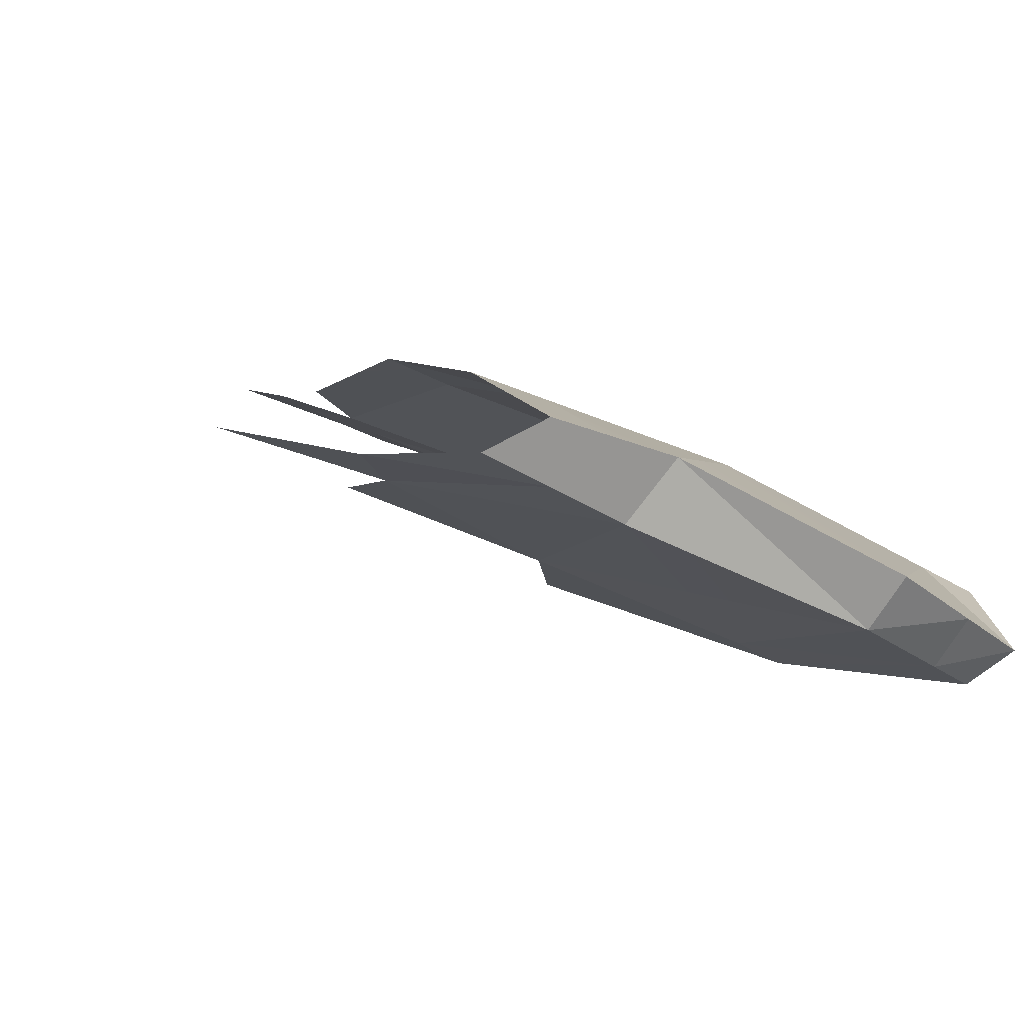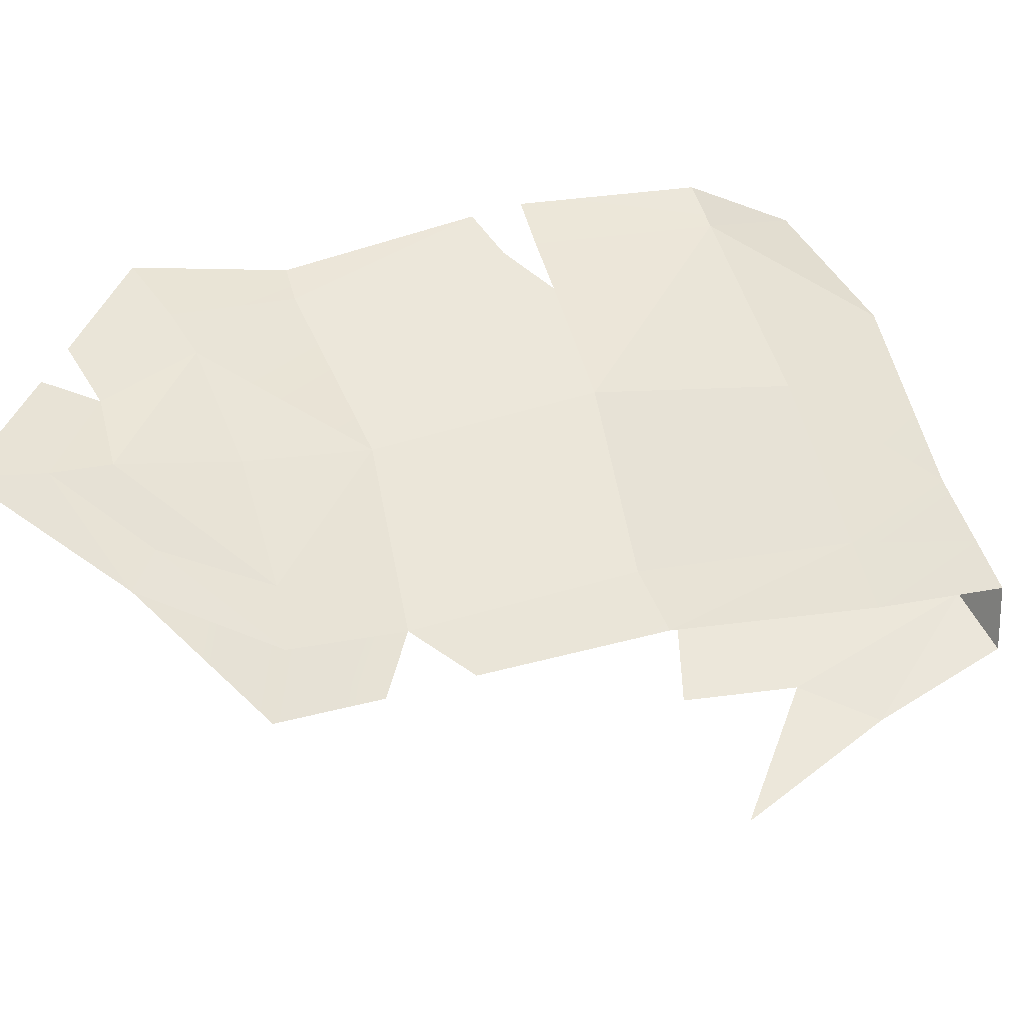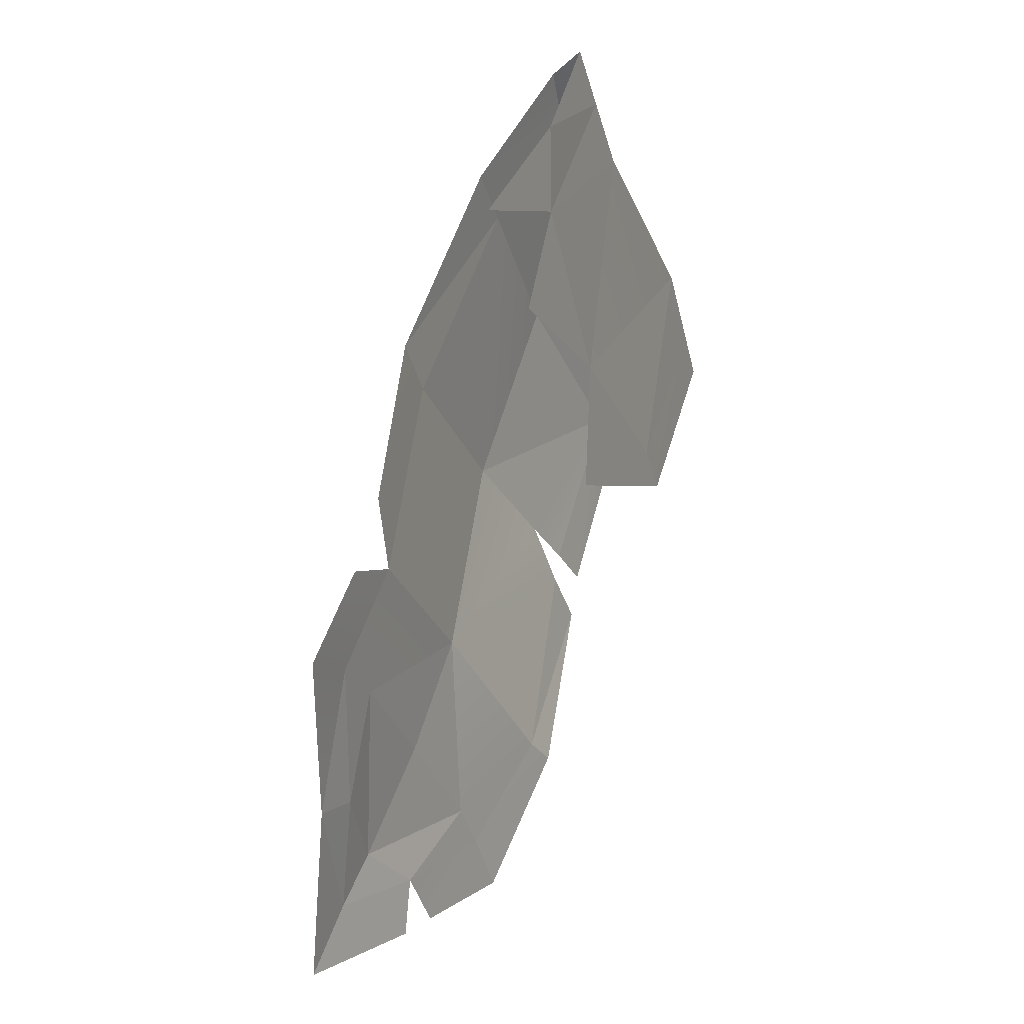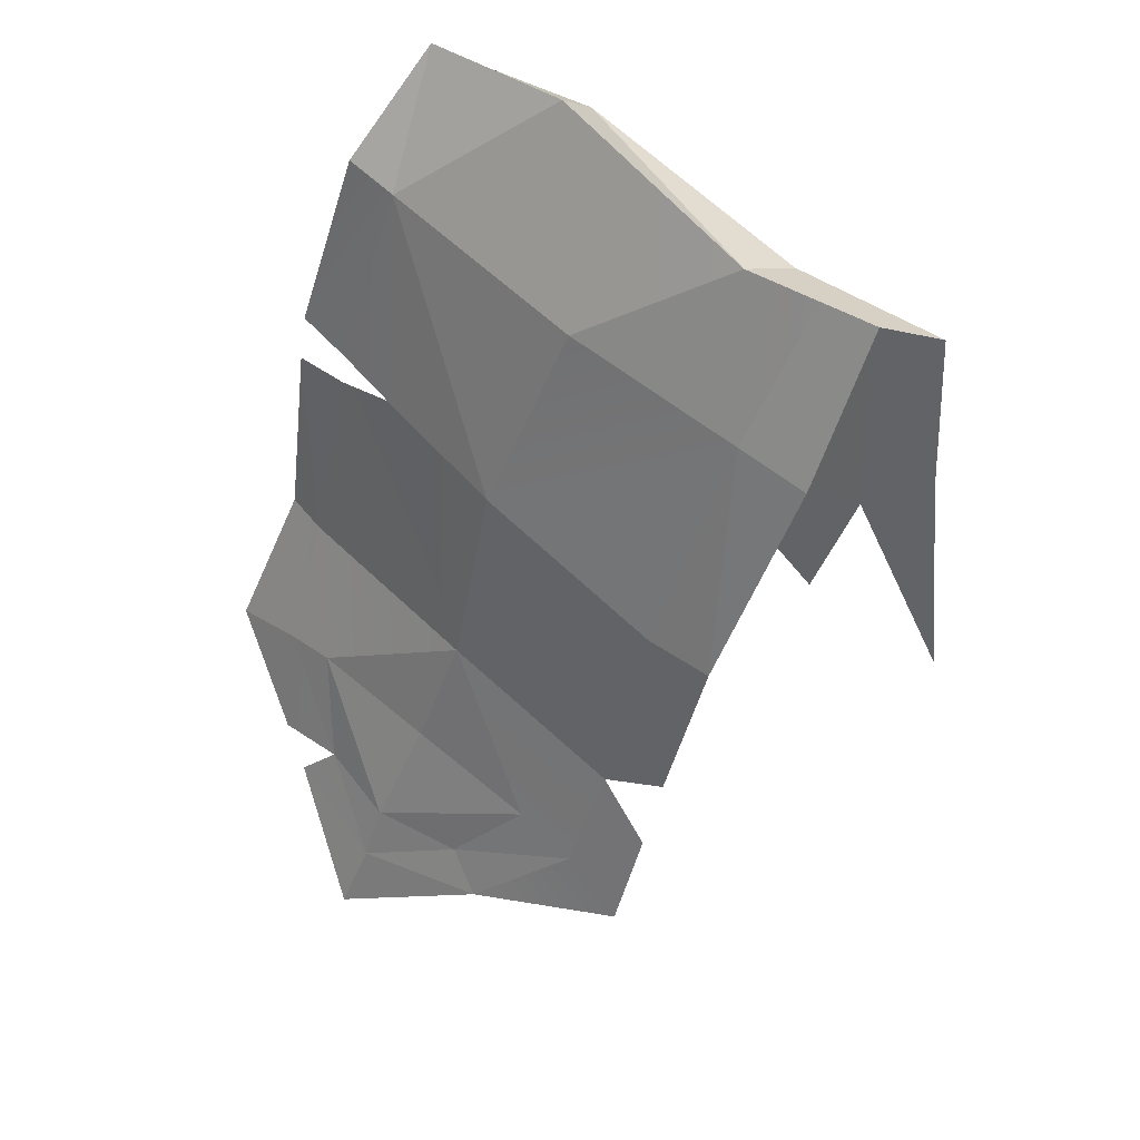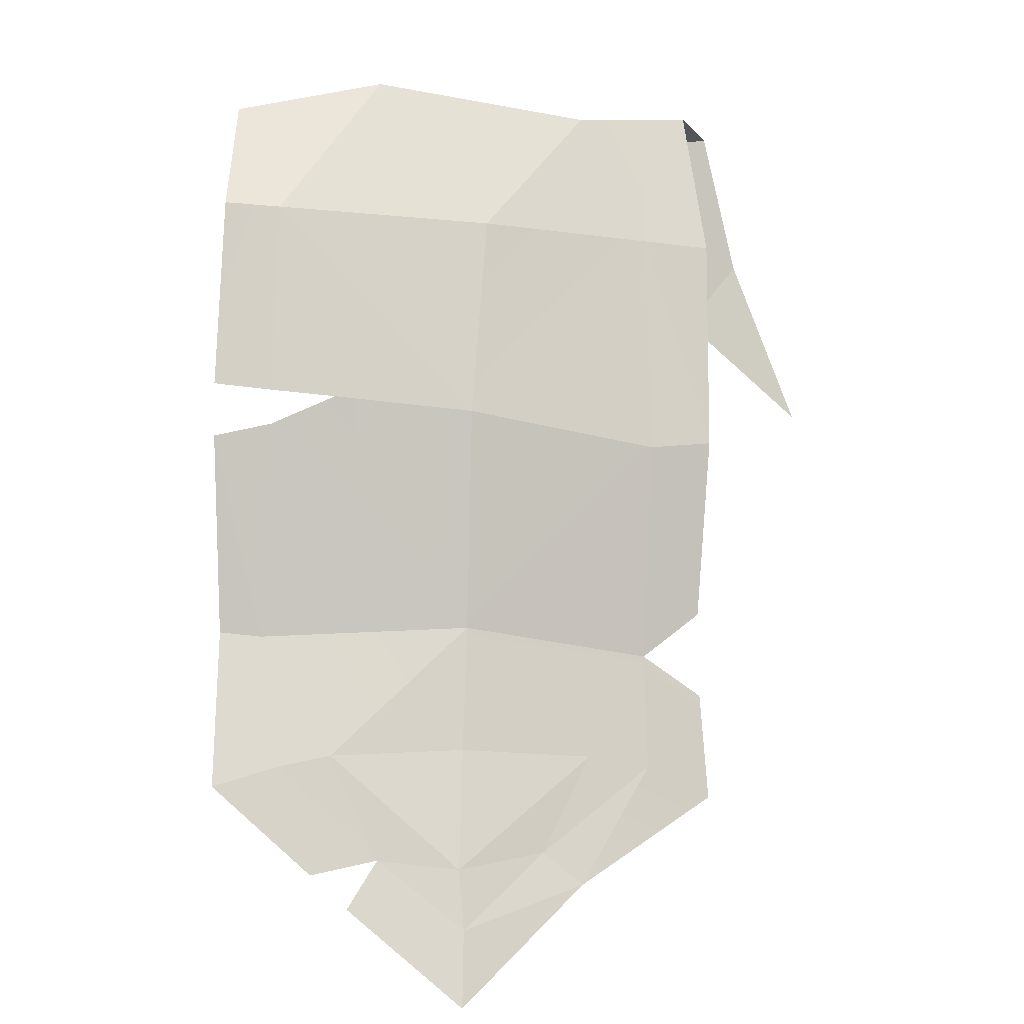
<metadata>
{"format":"obj","ext":"obj","renderer":"f3d","projection":"perspective","resolution":1024,"background":"white","views":[{"elev":-16.1,"azim":145.5,"up":"+Z"},{"elev":73.6,"azim":66.0,"up":"+Z"},{"elev":-39.3,"azim":94.1,"up":"+Y"},{"elev":54.5,"azim":26.4,"up":"+Y"},{"elev":9.5,"azim":-27.9,"up":"+Y"}]}
</metadata>
<code>
g trinketBanner
v -0.2136 0.8358 -0.3944
v -0.05086 0.8654 -0.353
v -0.327 0.6175 -0.242
v -0.05086 0.8654 -0.353
v 0.07813 0.581 -0.1172
v -0.327 0.6175 -0.242
v 0.3497 0.7917 -0.2059
v 0.07813 0.581 -0.1172
v 0.3497 0.7917 -0.2059
v 0.4212 0.5394 -0.05489
v 0.4875 0.7928 -0.1947
v -0.3713 -0.4391 0.08127
v -0.06753 -0.2157 0.07545
v -0.1174 -0.4431 0.1528
v 0.07813 0.581 -0.1172
v -0.02263 0.2129 0.01074
v -0.327 0.6175 -0.242
v -0.02263 0.2129 0.01074
v -0.2781 0.2463 -0.08825
v -0.327 0.6175 -0.242
v -0.3959 0.2609 -0.1369
v 0.3451 0.1267 0.1028
v -0.02263 0.2129 0.01074
v 0.4212 0.5394 -0.05489
v 0.07813 0.581 -0.1172
v -0.05086 0.8654 -0.353
v -0.2136 0.8358 -0.3944
v -0.03277 0.7906 -0.4285
v -0.2136 0.8358 -0.3944
v -0.2112 0.7541 -0.4596
v -0.03277 0.7906 -0.4285
v 0.3497 0.7917 -0.2059
v 0.4012 0.7216 -0.3062
v 0.4875 0.7928 -0.1947
v 0.5532 0.7357 -0.2747
v 0.5924 0.7936 -0.1862
v 0.6867 0.7481 -0.247
v -0.2112 0.7541 -0.4596
v -0.1375 0.3409 -0.3503
v -0.03277 0.7906 -0.4285
v 0.2413 0.2619 -0.238
v 0.4012 0.7216 -0.3062
v 0.5532 0.7357 -0.2747
v 0.6088 0.3498 -0.1777
v -0.1375 0.3409 -0.3503
v 0.2413 0.2619 -0.238
v -0.03277 0.7906 -0.4285
v 0.4012 0.7216 -0.3062
v 0.2413 0.2619 -0.238
v 0.6088 0.3498 -0.1777
v 0.2413 0.2619 -0.238
v -0.1375 0.3409 -0.3503
v 0.08521 0.0674 -0.2171
v -0.1375 0.3409 -0.3503
v -0.1428 0.2506 -0.3248
v 0.08521 0.0674 -0.2171
v 0.6088 0.3498 -0.1777
v 0.8134 0.1431 -0.06847
v 0.7289 0.4681 -0.1844
v 0.2413 0.2619 -0.238
v 0.5532 0.1368 -0.1277
v 0.6088 0.3498 -0.1777
v 0.2934 -0.296 0.1641
v -0.06753 -0.2157 0.07545
v 0.3451 0.1267 0.1028
v -0.02263 0.2129 0.01074
v -0.4535 -0.2213 -0.06621
v -0.3999 0.1941 -0.127
v -0.06753 -0.2157 0.07545
v -0.2781 0.2463 -0.08825
v -0.02263 0.2129 0.01074
v -0.05086 0.8654 -0.353
v -0.03277 0.7906 -0.4285
v 0.3497 0.7917 -0.2059
v -0.03277 0.7906 -0.4285
v 0.4012 0.7216 -0.3062
v 0.3497 0.7917 -0.2059
v -0.3959 0.2609 -0.1369
v -0.4997 0.2752 -0.1741
v -0.327 0.6175 -0.242
v -0.4308 0.6268 -0.274
v -0.5277 -0.2111 -0.09855
v -0.5084 0.1733 -0.1589
v -0.4535 -0.2213 -0.06621
v -0.5084 0.1733 -0.1589
v -0.3999 0.1941 -0.127
v -0.4535 -0.2213 -0.06621
v -0.5985 -0.484 0.02955
v -0.5277 -0.2111 -0.09855
v -0.4698 -0.4536 0.05723
v -0.4535 -0.2213 -0.06621
v -0.5985 -0.484 0.02955
v -0.4698 -0.4536 0.05723
v -0.4463 -0.6514 0.149
v -0.3172 -0.6331 0.178
v -0.219 -0.8936 0.3498
v -0.3892 -0.7164 0.1927
v -0.1869 -0.7606 0.2934
v -0.3172 -0.6331 0.178
v -0.219 -0.8936 0.3498
v -0.1869 -0.7606 0.2934
v 0.07142 -0.7069 0.3036
v 0.377 -0.5747 0.2855
v 0.2572 -0.5058 0.2441
v 0.3988 -0.3808 0.2129
v 0.2934 -0.296 0.1641
v -0.1869 -0.7606 0.2934
v 0.006385 -0.6427 0.2602
v 0.07142 -0.7069 0.3036
v 0.07142 -0.7069 0.3036
v 0.006385 -0.6427 0.2602
v 0.2572 -0.5058 0.2441
v 0.2934 -0.296 0.1641
v 0.3451 0.1267 0.1028
v 0.4169 -0.219 0.1729
v 0.471 0.1297 0.1254
v 0.3451 0.1267 0.1028
v 0.4212 0.5394 -0.05489
v 0.471 0.1297 0.1254
v 0.4212 0.5394 -0.05489
v 0.5572 0.5229 -0.03019
v 0.471 0.1297 0.1254
v 0.4212 0.5394 -0.05489
v 0.4875 0.7928 -0.1947
v 0.5572 0.5229 -0.03019
v 0.5924 0.7936 -0.1862
v 0.6088 0.3498 -0.1777
v 0.7289 0.4681 -0.1844
v 0.5532 0.7357 -0.2747
v 0.7289 0.4681 -0.1844
v 0.6867 0.7481 -0.247
v 0.5532 0.7357 -0.2747
v -0.2412 0.3297 -0.3713
v -0.1428 0.2506 -0.3248
v -0.1375 0.3409 -0.3503
v -0.3008 0.7358 -0.4752
v -0.2412 0.3297 -0.3713
v -0.2112 0.7541 -0.4596
v -0.1375 0.3409 -0.3503
v -0.2136 0.8358 -0.3944
v -0.3398 0.8128 -0.4264
v -0.2112 0.7541 -0.4596
v -0.3398 0.8128 -0.4264
v -0.3008 0.7358 -0.4752
v -0.2112 0.7541 -0.4596
v -0.4308 0.6268 -0.274
v -0.3398 0.8128 -0.4264
v -0.327 0.6175 -0.242
v -0.3398 0.8128 -0.4264
v -0.2136 0.8358 -0.3944
v -0.327 0.6175 -0.242
v -0.1869 -0.7606 0.2934
v -0.1732 -0.6539 0.2467
v 0.006385 -0.6427 0.2602
v 0.2572 -0.5058 0.2441
v 0.006385 -0.6427 0.2602
v 0.1376 -0.4756 0.2121
v 0.2934 -0.296 0.1641
v -0.06753 -0.2157 0.07545
v 0.006385 -0.6427 0.2602
v -0.1732 -0.6539 0.2467
v 0.1376 -0.4756 0.2121
v -0.4698 -0.4536 0.05723
v -0.4535 -0.2213 -0.06621
v -0.3713 -0.4391 0.08127
v -0.06753 -0.2157 0.07545
v -0.4698 -0.4536 0.05723
v -0.3713 -0.4391 0.08127
v -0.3172 -0.6331 0.178
v -0.3713 -0.4391 0.08127
v -0.1732 -0.6539 0.2467
v -0.3172 -0.6331 0.178
v -0.3172 -0.6331 0.178
v -0.1732 -0.6539 0.2467
v -0.1869 -0.7606 0.2934
v -0.1732 -0.6539 0.2467
v -0.1174 -0.4431 0.1528
v 0.1376 -0.4756 0.2121
v -0.1174 -0.4431 0.1528
v -0.06753 -0.2157 0.07545
v 0.1376 -0.4756 0.2121
v -0.1732 -0.6539 0.2467
v -0.3713 -0.4391 0.08127
v -0.1174 -0.4431 0.1528
v -0.2136 0.8358 -0.3944
v -0.327 0.6175 -0.242
v -0.05086 0.8654 -0.353
v -0.05086 0.8654 -0.353
v -0.327 0.6175 -0.242
v 0.07813 0.581 -0.1172
v 0.3497 0.7917 -0.2059
v 0.07813 0.581 -0.1172
v 0.4212 0.5394 -0.05489
v 0.3497 0.7917 -0.2059
v 0.4875 0.7928 -0.1947
v -0.3713 -0.4391 0.08127
v -0.1174 -0.4431 0.1528
v -0.06753 -0.2157 0.07545
v 0.07813 0.581 -0.1172
v -0.327 0.6175 -0.242
v -0.02263 0.2129 0.01074
v -0.02263 0.2129 0.01074
v -0.327 0.6175 -0.242
v -0.2781 0.2463 -0.08825
v -0.3959 0.2609 -0.1369
v 0.3451 0.1267 0.1028
v 0.4212 0.5394 -0.05489
v -0.02263 0.2129 0.01074
v 0.07813 0.581 -0.1172
v -0.05086 0.8654 -0.353
v -0.03277 0.7906 -0.4285
v -0.2136 0.8358 -0.3944
v -0.2136 0.8358 -0.3944
v -0.03277 0.7906 -0.4285
v -0.2112 0.7541 -0.4596
v 0.3497 0.7917 -0.2059
v 0.4875 0.7928 -0.1947
v 0.4012 0.7216 -0.3062
v 0.5532 0.7357 -0.2747
v 0.5924 0.7936 -0.1862
v 0.6867 0.7481 -0.247
v -0.2112 0.7541 -0.4596
v -0.03277 0.7906 -0.4285
v -0.1375 0.3409 -0.3503
v 0.2413 0.2619 -0.238
v 0.4012 0.7216 -0.3062
v 0.5532 0.7357 -0.2747
v 0.6088 0.3498 -0.1777
v -0.1375 0.3409 -0.3503
v -0.03277 0.7906 -0.4285
v 0.2413 0.2619 -0.238
v 0.4012 0.7216 -0.3062
v 0.6088 0.3498 -0.1777
v 0.2413 0.2619 -0.238
v 0.2413 0.2619 -0.238
v 0.08521 0.0674 -0.2171
v -0.1375 0.3409 -0.3503
v -0.1375 0.3409 -0.3503
v 0.08521 0.0674 -0.2171
v -0.1428 0.2506 -0.3248
v 0.6088 0.3498 -0.1777
v 0.7289 0.4681 -0.1844
v 0.8134 0.1431 -0.06847
v 0.2413 0.2619 -0.238
v 0.6088 0.3498 -0.1777
v 0.5532 0.1368 -0.1277
v 0.2934 -0.296 0.1641
v 0.3451 0.1267 0.1028
v -0.06753 -0.2157 0.07545
v -0.02263 0.2129 0.01074
v -0.4535 -0.2213 -0.06621
v -0.06753 -0.2157 0.07545
v -0.3999 0.1941 -0.127
v -0.2781 0.2463 -0.08825
v -0.02263 0.2129 0.01074
v -0.05086 0.8654 -0.353
v 0.3497 0.7917 -0.2059
v -0.03277 0.7906 -0.4285
v -0.03277 0.7906 -0.4285
v 0.3497 0.7917 -0.2059
v 0.4012 0.7216 -0.3062
v -0.3959 0.2609 -0.1369
v -0.327 0.6175 -0.242
v -0.4997 0.2752 -0.1741
v -0.4308 0.6268 -0.274
v -0.5277 -0.2111 -0.09855
v -0.4535 -0.2213 -0.06621
v -0.5084 0.1733 -0.1589
v -0.5084 0.1733 -0.1589
v -0.4535 -0.2213 -0.06621
v -0.3999 0.1941 -0.127
v -0.5985 -0.484 0.02955
v -0.4698 -0.4536 0.05723
v -0.5277 -0.2111 -0.09855
v -0.4535 -0.2213 -0.06621
v -0.5985 -0.484 0.02955
v -0.4463 -0.6514 0.149
v -0.4698 -0.4536 0.05723
v -0.3172 -0.6331 0.178
v -0.219 -0.8936 0.3498
v -0.1869 -0.7606 0.2934
v -0.3892 -0.7164 0.1927
v -0.3172 -0.6331 0.178
v -0.219 -0.8936 0.3498
v 0.07142 -0.7069 0.3036
v -0.1869 -0.7606 0.2934
v 0.377 -0.5747 0.2855
v 0.2572 -0.5058 0.2441
v 0.3988 -0.3808 0.2129
v 0.2934 -0.296 0.1641
v -0.1869 -0.7606 0.2934
v 0.07142 -0.7069 0.3036
v 0.006385 -0.6427 0.2602
v 0.07142 -0.7069 0.3036
v 0.2572 -0.5058 0.2441
v 0.006385 -0.6427 0.2602
v 0.2934 -0.296 0.1641
v 0.4169 -0.219 0.1729
v 0.3451 0.1267 0.1028
v 0.471 0.1297 0.1254
v 0.3451 0.1267 0.1028
v 0.471 0.1297 0.1254
v 0.4212 0.5394 -0.05489
v 0.4212 0.5394 -0.05489
v 0.471 0.1297 0.1254
v 0.5572 0.5229 -0.03019
v 0.4212 0.5394 -0.05489
v 0.5572 0.5229 -0.03019
v 0.4875 0.7928 -0.1947
v 0.5924 0.7936 -0.1862
v 0.6088 0.3498 -0.1777
v 0.5532 0.7357 -0.2747
v 0.7289 0.4681 -0.1844
v 0.7289 0.4681 -0.1844
v 0.5532 0.7357 -0.2747
v 0.6867 0.7481 -0.247
v -0.2412 0.3297 -0.3713
v -0.1375 0.3409 -0.3503
v -0.1428 0.2506 -0.3248
v -0.3008 0.7358 -0.4752
v -0.2112 0.7541 -0.4596
v -0.2412 0.3297 -0.3713
v -0.1375 0.3409 -0.3503
v -0.2136 0.8358 -0.3944
v -0.2112 0.7541 -0.4596
v -0.3398 0.8128 -0.4264
v -0.3398 0.8128 -0.4264
v -0.2112 0.7541 -0.4596
v -0.3008 0.7358 -0.4752
v -0.4308 0.6268 -0.274
v -0.327 0.6175 -0.242
v -0.3398 0.8128 -0.4264
v -0.3398 0.8128 -0.4264
v -0.327 0.6175 -0.242
v -0.2136 0.8358 -0.3944
v -0.1869 -0.7606 0.2934
v 0.006385 -0.6427 0.2602
v -0.1732 -0.6539 0.2467
v 0.2572 -0.5058 0.2441
v 0.1376 -0.4756 0.2121
v 0.006385 -0.6427 0.2602
v 0.2934 -0.296 0.1641
v -0.06753 -0.2157 0.07545
v 0.006385 -0.6427 0.2602
v 0.1376 -0.4756 0.2121
v -0.1732 -0.6539 0.2467
v -0.4698 -0.4536 0.05723
v -0.3713 -0.4391 0.08127
v -0.4535 -0.2213 -0.06621
v -0.06753 -0.2157 0.07545
v -0.4698 -0.4536 0.05723
v -0.3172 -0.6331 0.178
v -0.3713 -0.4391 0.08127
v -0.3713 -0.4391 0.08127
v -0.3172 -0.6331 0.178
v -0.1732 -0.6539 0.2467
v -0.3172 -0.6331 0.178
v -0.1869 -0.7606 0.2934
v -0.1732 -0.6539 0.2467
v -0.1732 -0.6539 0.2467
v 0.1376 -0.4756 0.2121
v -0.1174 -0.4431 0.1528
v -0.1174 -0.4431 0.1528
v 0.1376 -0.4756 0.2121
v -0.06753 -0.2157 0.07545
v -0.1732 -0.6539 0.2467
v -0.1174 -0.4431 0.1528
v -0.3713 -0.4391 0.08127
g trinketBanner_0
f 3 2 1
f 6 5 4
f 5 7 4
f 10 9 8
f 10 11 9
f 14 13 12
f 17 16 15
f 20 19 18
f 19 20 21
f 24 23 22
f 24 25 23
f 28 27 26
f 31 30 29
f 34 33 32
f 34 35 33
f 36 35 34
f 36 37 35
f 40 39 38
f 40 42 41
f 44 42 43
f 47 46 45
f 50 49 48
f 53 52 51
f 56 55 54
f 59 58 57
f 62 61 60
f 65 64 63
f 65 66 64
f 69 68 67
f 69 70 68
f 71 70 69
f 74 73 72
f 77 76 75
f 80 79 78
f 80 81 79
f 84 83 82
f 87 86 85
f 90 89 88
f 90 91 89
f 94 93 92
f 94 95 93
f 98 97 96
f 98 99 97
f 102 101 100
f 104 102 103
f 104 103 105
f 104 105 106
f 109 108 107
f 112 111 110
f 115 114 113
f 115 116 114
f 119 118 117
f 122 121 120
f 125 124 123
f 125 126 124
f 129 128 127
f 132 131 130
f 135 134 133
f 138 137 136
f 138 139 137
f 142 141 140
f 145 144 143
f 148 147 146
f 151 150 149
f 154 153 152
f 157 156 155
f 157 155 158
f 157 158 159
f 162 161 160
f 165 164 163
f 165 166 164
f 169 168 167
f 172 171 170
f 175 174 173
f 178 177 176
f 181 180 179
f 184 183 182
f 187 186 185
f 190 189 188
f 191 190 188
f 194 193 192
f 195 193 194
f 198 197 196
f 201 200 199
f 204 203 202
f 203 204 205
f 208 207 206
f 209 207 208
f 212 211 210
f 215 214 213
f 218 217 216
f 219 217 218
f 219 220 217
f 221 220 219
f 224 223 222
f 226 223 225
f 226 228 227
f 231 230 229
f 234 233 232
f 237 236 235
f 240 239 238
f 243 242 241
f 246 245 244
f 249 248 247
f 250 248 249
f 253 252 251
f 254 252 253
f 254 255 252
f 258 257 256
f 261 260 259
f 264 263 262
f 265 263 264
f 268 267 266
f 271 270 269
f 274 273 272
f 275 273 274
f 278 277 276
f 279 277 278
f 282 281 280
f 283 281 282
f 286 285 284
f 285 288 287
f 287 288 289
f 289 288 290
f 293 292 291
f 296 295 294
f 299 298 297
f 300 298 299
f 303 302 301
f 306 305 304
f 309 308 307
f 310 308 309
f 313 312 311
f 316 315 314
f 319 318 317
f 322 321 320
f 323 321 322
f 326 325 324
f 329 328 327
f 332 331 330
f 335 334 333
f 338 337 336
f 341 340 339
f 339 340 342
f 342 340 343
f 346 345 344
f 349 348 347
f 350 348 349
f 353 352 351
f 356 355 354
f 359 358 357
f 362 361 360
f 365 364 363
f 368 367 366

</code>
